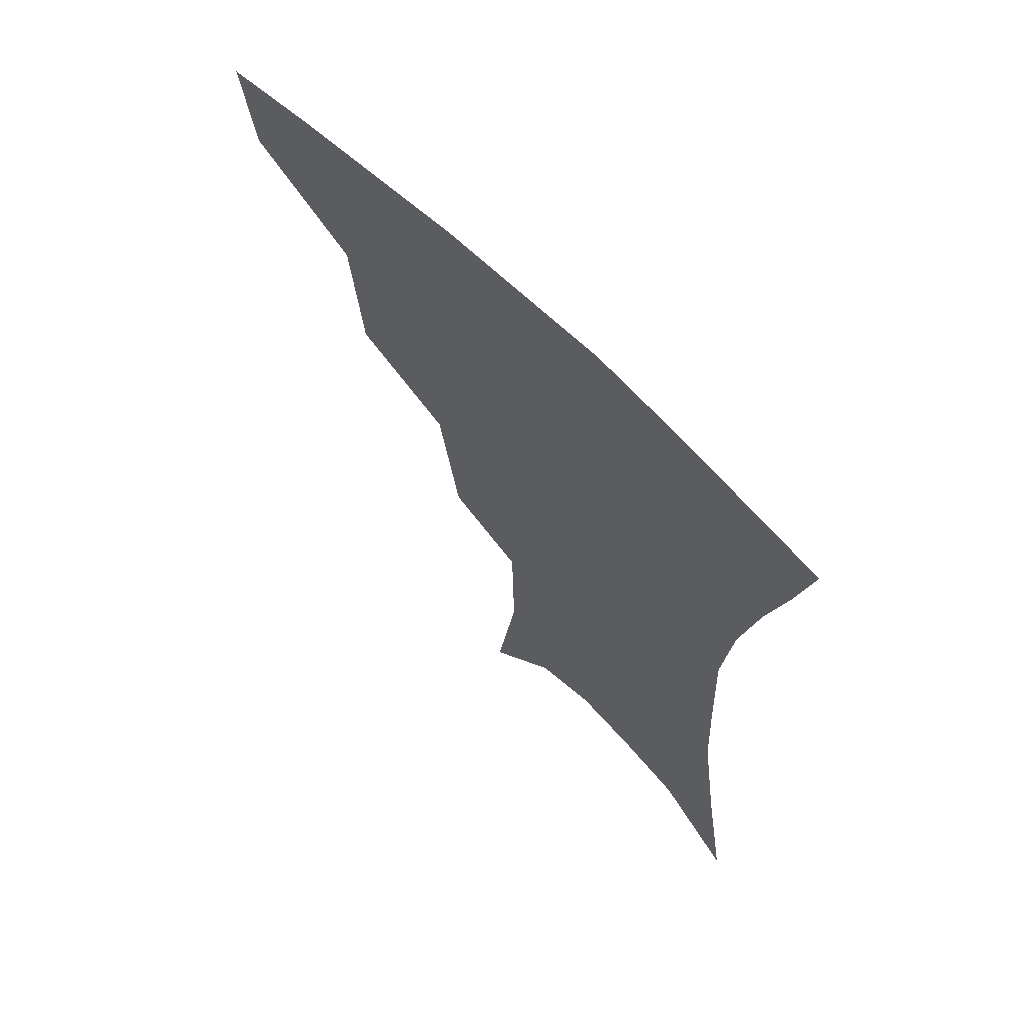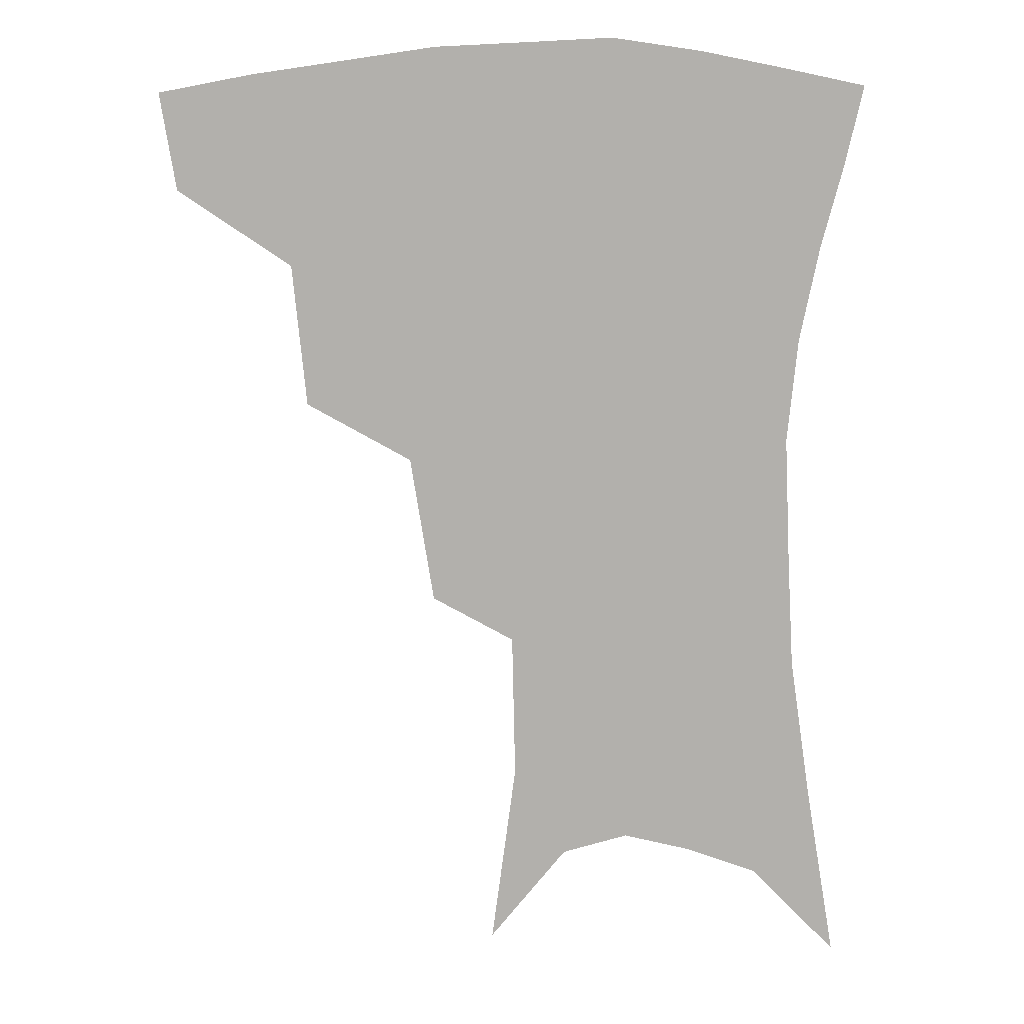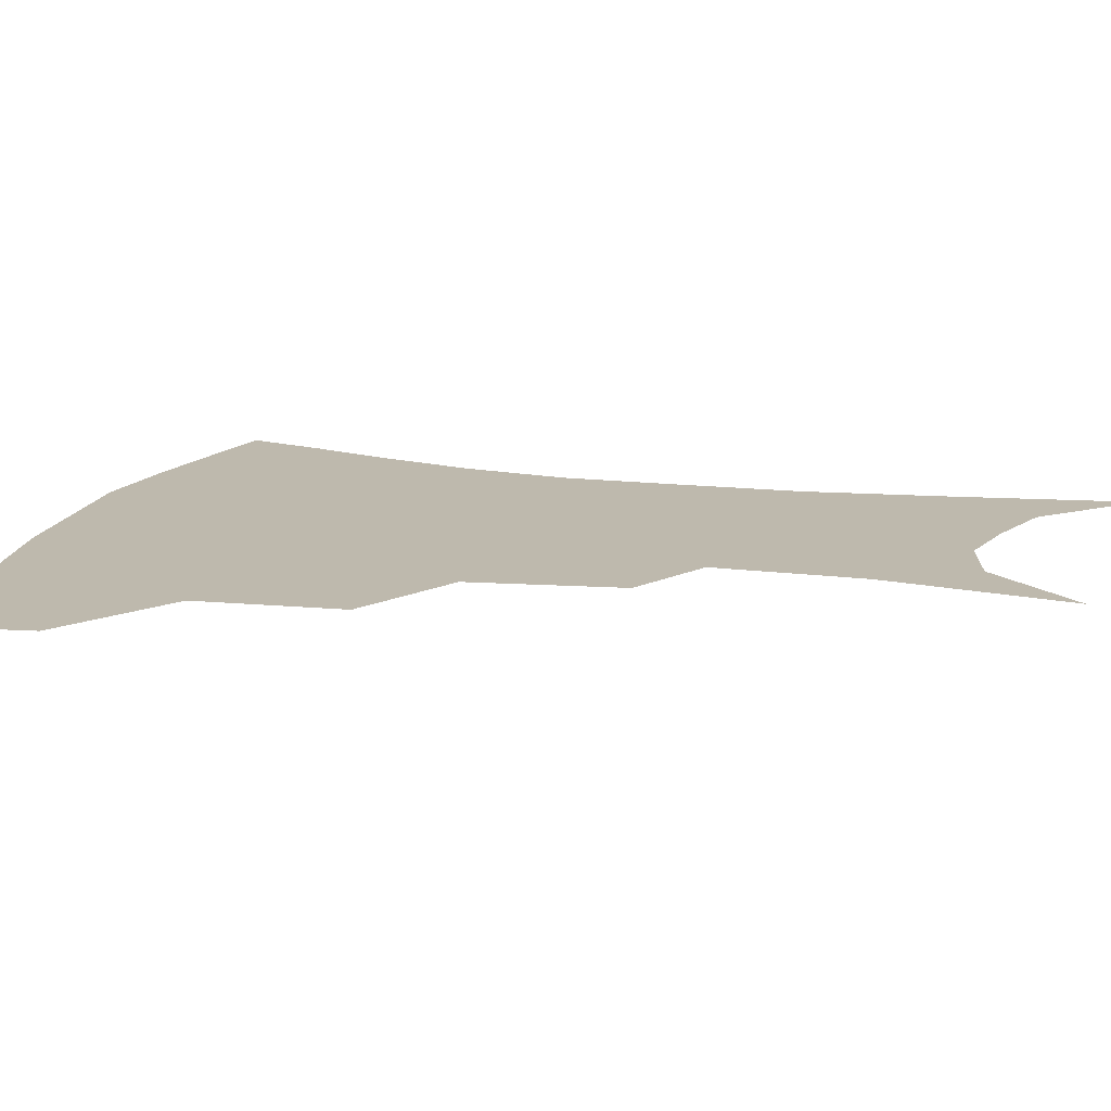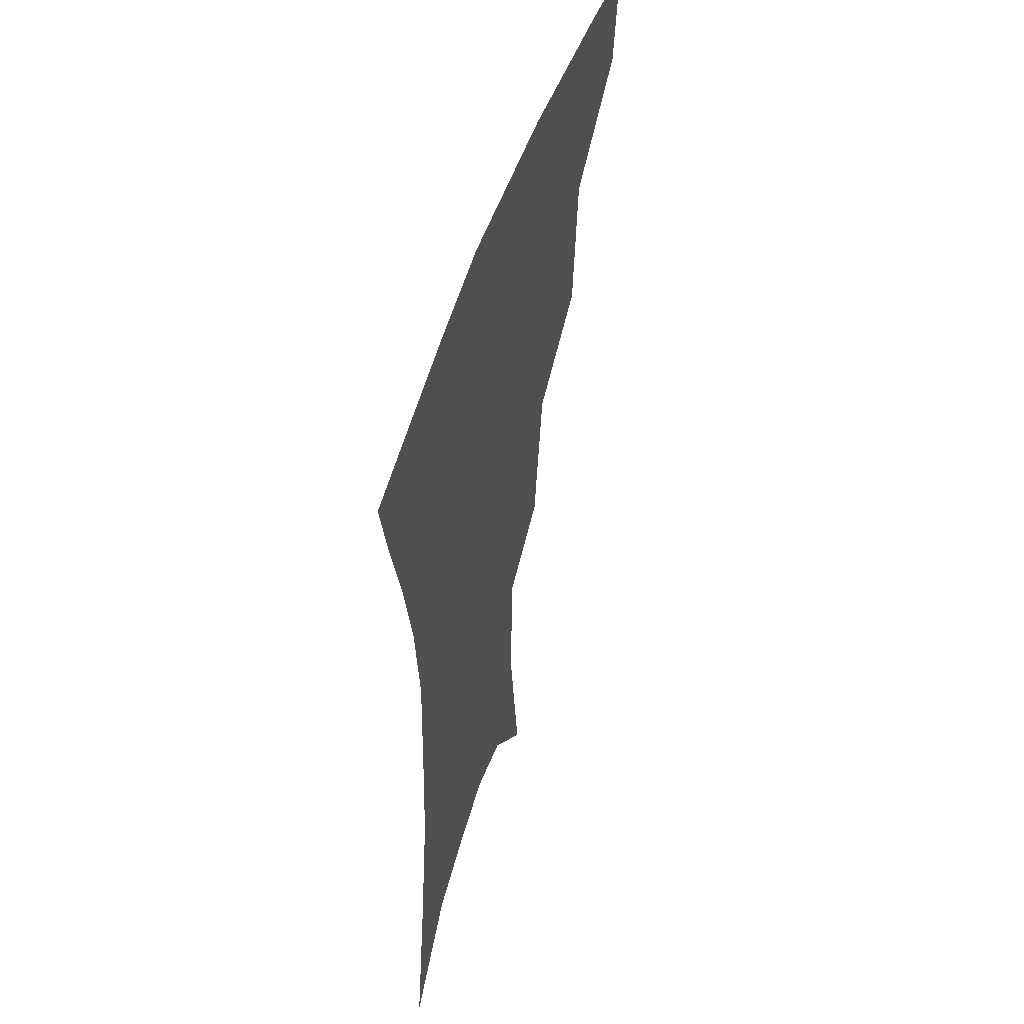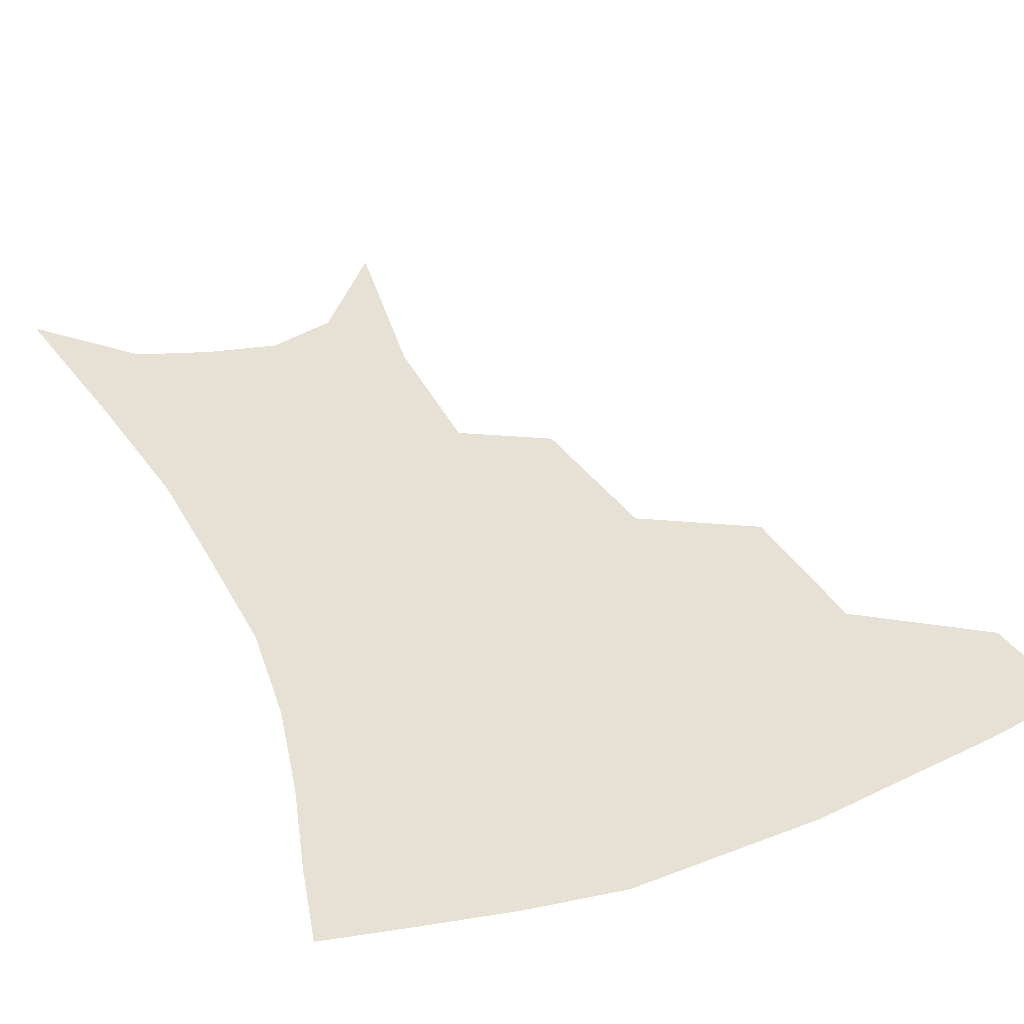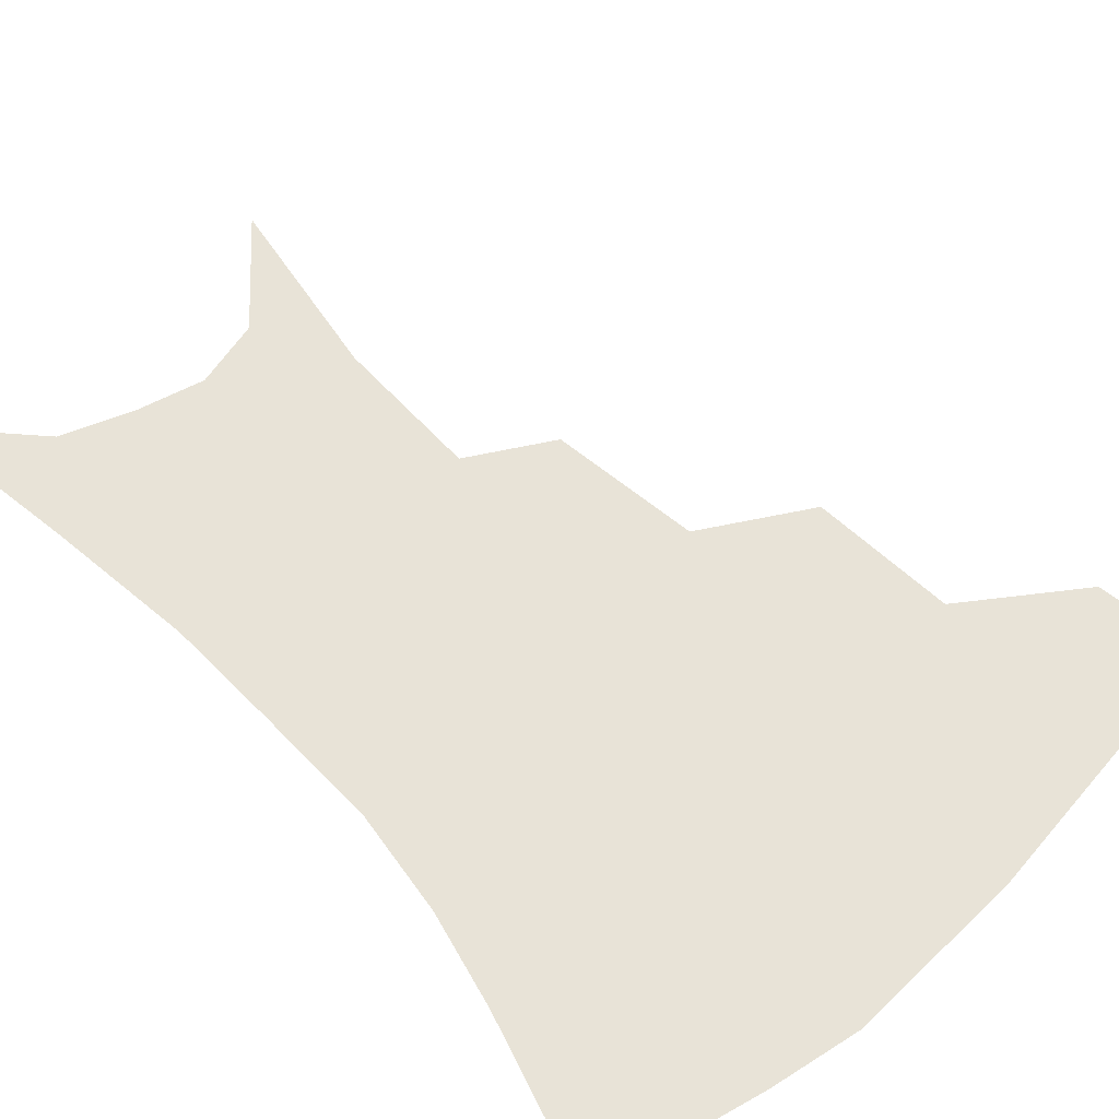
<metadata>
{"format":"obj","ext":"obj","renderer":"f3d","projection":"perspective","resolution":1024,"background":"white","views":[{"elev":66.4,"azim":44.9,"up":"+Y"},{"elev":11.4,"azim":-0.6,"up":"+Y"},{"elev":15.3,"azim":-73.5,"up":"+Z"},{"elev":52.2,"azim":107.5,"up":"+Y"},{"elev":39.0,"azim":157.1,"up":"+Z"},{"elev":61.8,"azim":138.8,"up":"+Z"}]}
</metadata>
<code>
v 465.7 349.6 0
v 460.9 379.3 0
v 504.8 282.7 0
v 500.5 326.2 0
v 495 356.1 0
v 489.5 384.8 0
v 544.2 219.7 0
v 537 264.8 0
v 531.1 303.7 0
v 527.1 334.4 0
v 522.5 361.2 0
v 518 389 0
v 562.8 104.9 0
v 570.4 161.4 0
v 569.4 205.9 0
v 562.4 240.3 0
v 557.7 279.6 0
v 555.3 313.1 0
v 552.7 339.4 0
v 549.4 365 0
v 545.7 393.1 0
v 586.4 133.8 0
v 588.9 179.9 0
v 585.5 217.9 0
v 581.3 253.5 0
v 578.8 287.5 0
v 578.3 318.2 0
v 577.6 342.3 0
v 576.7 366.6 0
v 573.5 394.5 0
v 606.6 139.4 0
v 605.8 180.9 0
v 602.2 224.7 0
v 599.9 259.6 0
v 599.3 290.9 0
v 600 318.8 0
v 601.3 343.3 0
v 602 366.9 0
v 600 395.9 0
v 627.4 134.6 0
v 623 184.2 0
v 619.3 225.8 0
v 618.1 259.2 0
v 618.7 290.5 0
v 621 317.9 0
v 623.8 341.8 0
v 627 365.3 0
v 627.5 391.9 0
v 648.7 127.1 0
v 641.8 177.1 0
v 637.5 218.1 0
v 636.7 250.9 0
v 637.5 283.5 0
v 640.6 313.9 0
v 645.5 339 0
v 650.4 362.6 0
v 653.9 386.5 0
v 675.3 99.99 0
v 666.5 152.8 0
v 659.9 197.8 0
v 658 231.8 0
v 656.3 270.9 0
v 659.5 302.7 0
v 665.5 331.9 0
v 672.4 358 0
v 677.8 381.4 0
v 721 391 0
f 4 5 1
f 1 5 2
f 5 6 2
f 8 9 3
f 3 9 4
f 9 10 4
f 4 10 5
f 10 11 5
f 5 11 6
f 11 12 6
f 15 16 7
f 7 16 8
f 16 17 8
f 8 17 9
f 17 18 9
f 9 18 10
f 18 19 10
f 10 19 11
f 19 20 11
f 11 20 12
f 20 21 12
f 13 22 14
f 22 23 14
f 14 23 15
f 23 24 15
f 15 24 16
f 24 25 16
f 16 25 17
f 25 26 17
f 17 26 18
f 26 27 18
f 18 27 19
f 27 28 19
f 19 28 20
f 28 29 20
f 20 29 21
f 29 30 21
f 22 31 23
f 31 32 23
f 23 32 24
f 32 33 24
f 24 33 25
f 33 34 25
f 25 34 26
f 34 35 26
f 26 35 27
f 35 36 27
f 27 36 28
f 36 37 28
f 28 37 29
f 37 38 29
f 29 38 30
f 38 39 30
f 31 40 32
f 40 41 32
f 32 41 33
f 41 42 33
f 33 42 34
f 42 43 34
f 34 43 35
f 43 44 35
f 35 44 36
f 44 45 36
f 36 45 37
f 45 46 37
f 37 46 38
f 46 47 38
f 38 47 39
f 47 48 39
f 40 49 41
f 49 50 41
f 41 50 42
f 50 51 42
f 42 51 43
f 51 52 43
f 43 52 44
f 52 53 44
f 44 53 45
f 53 54 45
f 45 54 46
f 54 55 46
f 46 55 47
f 55 56 47
f 47 56 48
f 56 57 48
f 49 58 50
f 58 59 50
f 50 59 51
f 59 60 51
f 51 60 52
f 60 61 52
f 52 61 53
f 61 62 53
f 53 62 54
f 62 63 54
f 54 63 55
f 63 64 55
f 55 64 56
f 64 65 56
f 56 65 57
f 65 66 57

</code>
